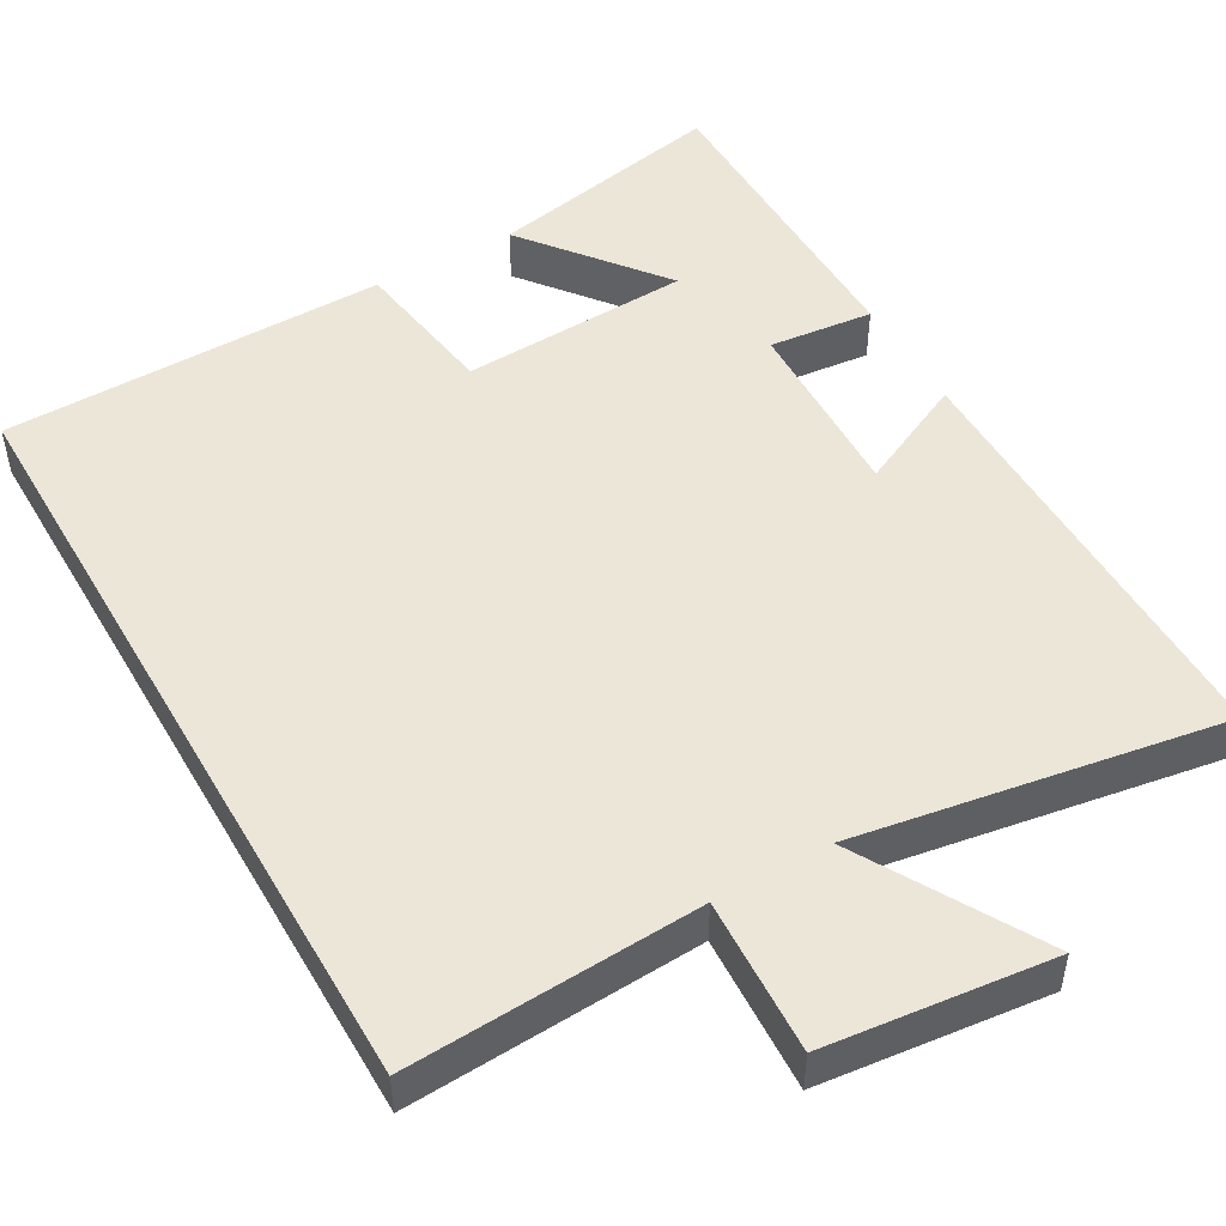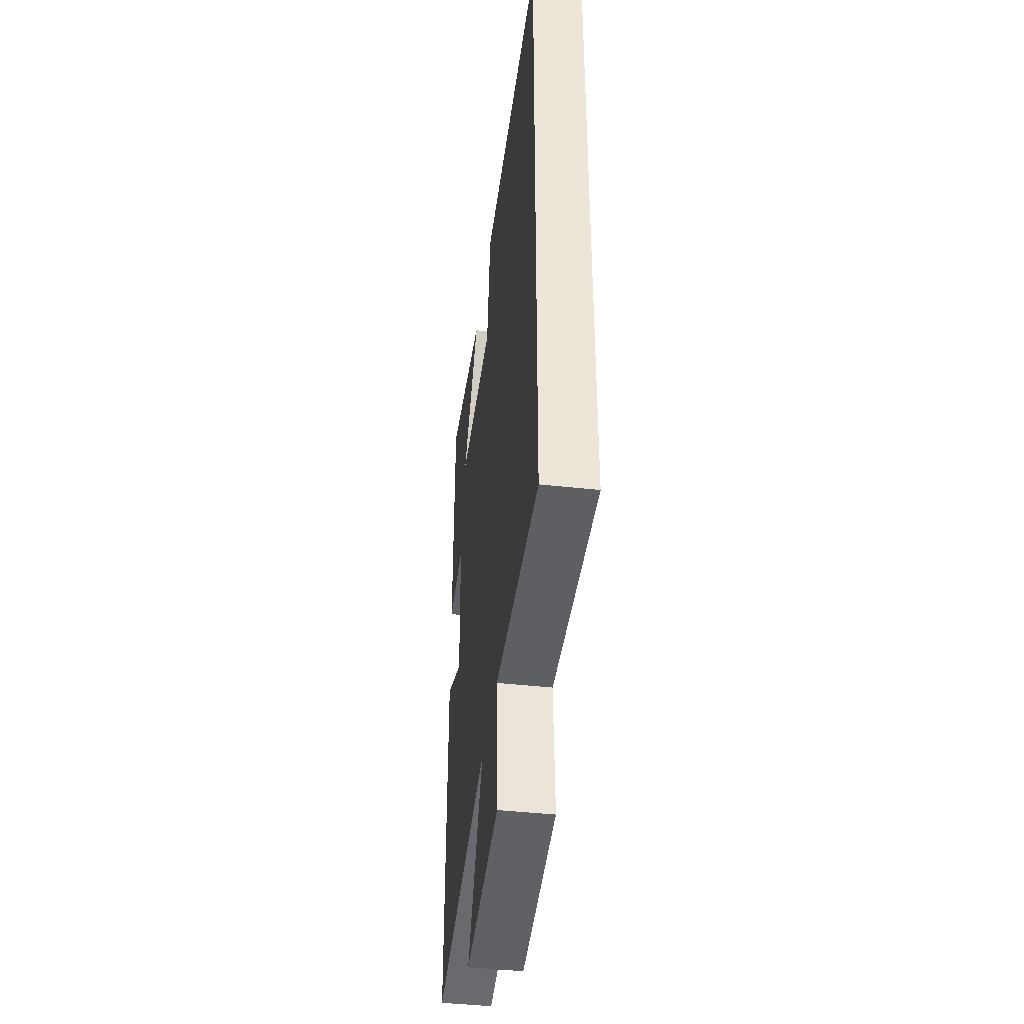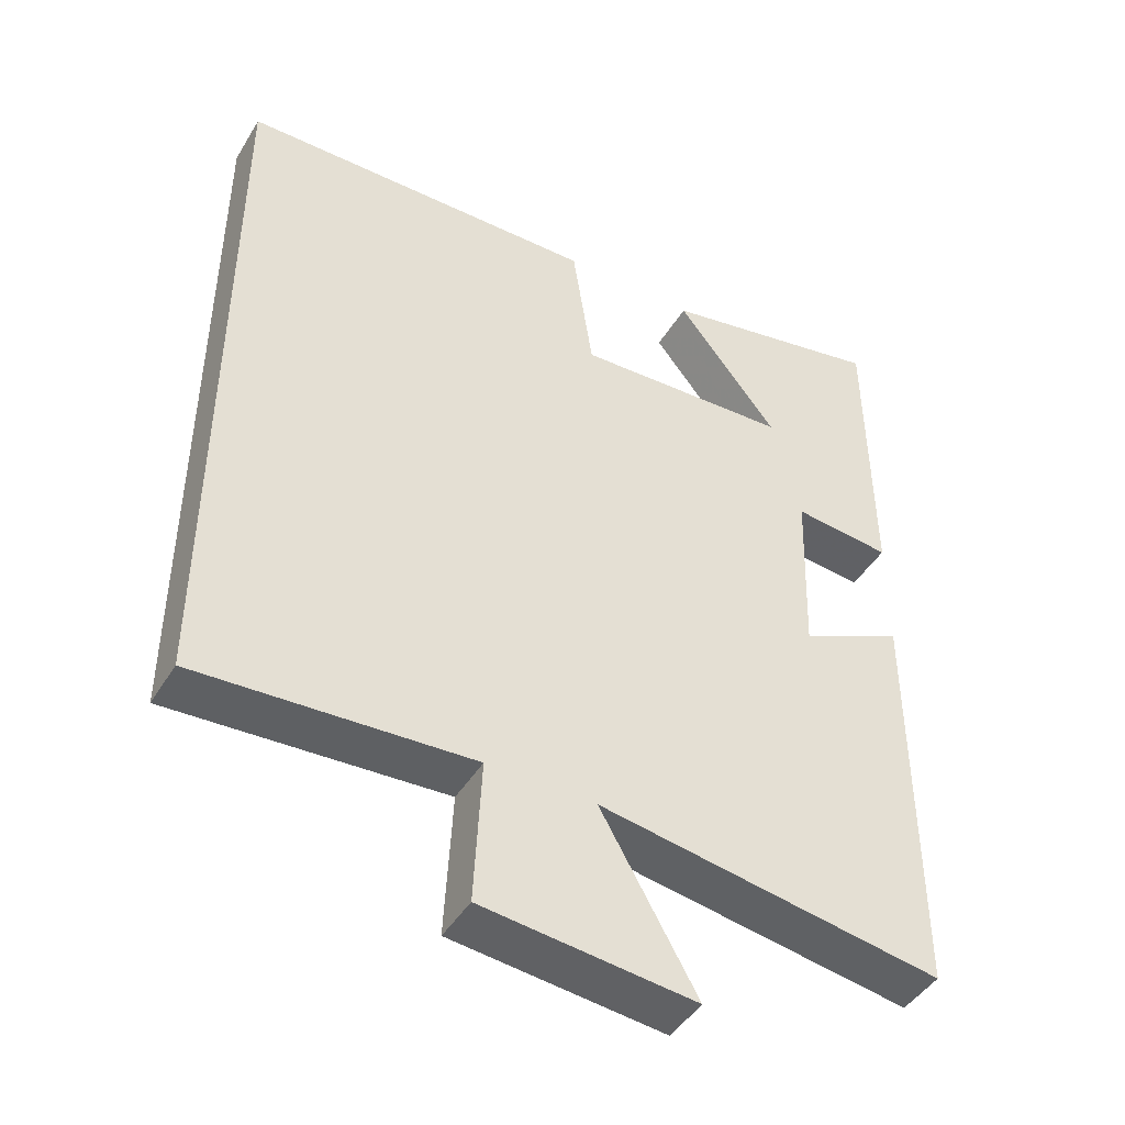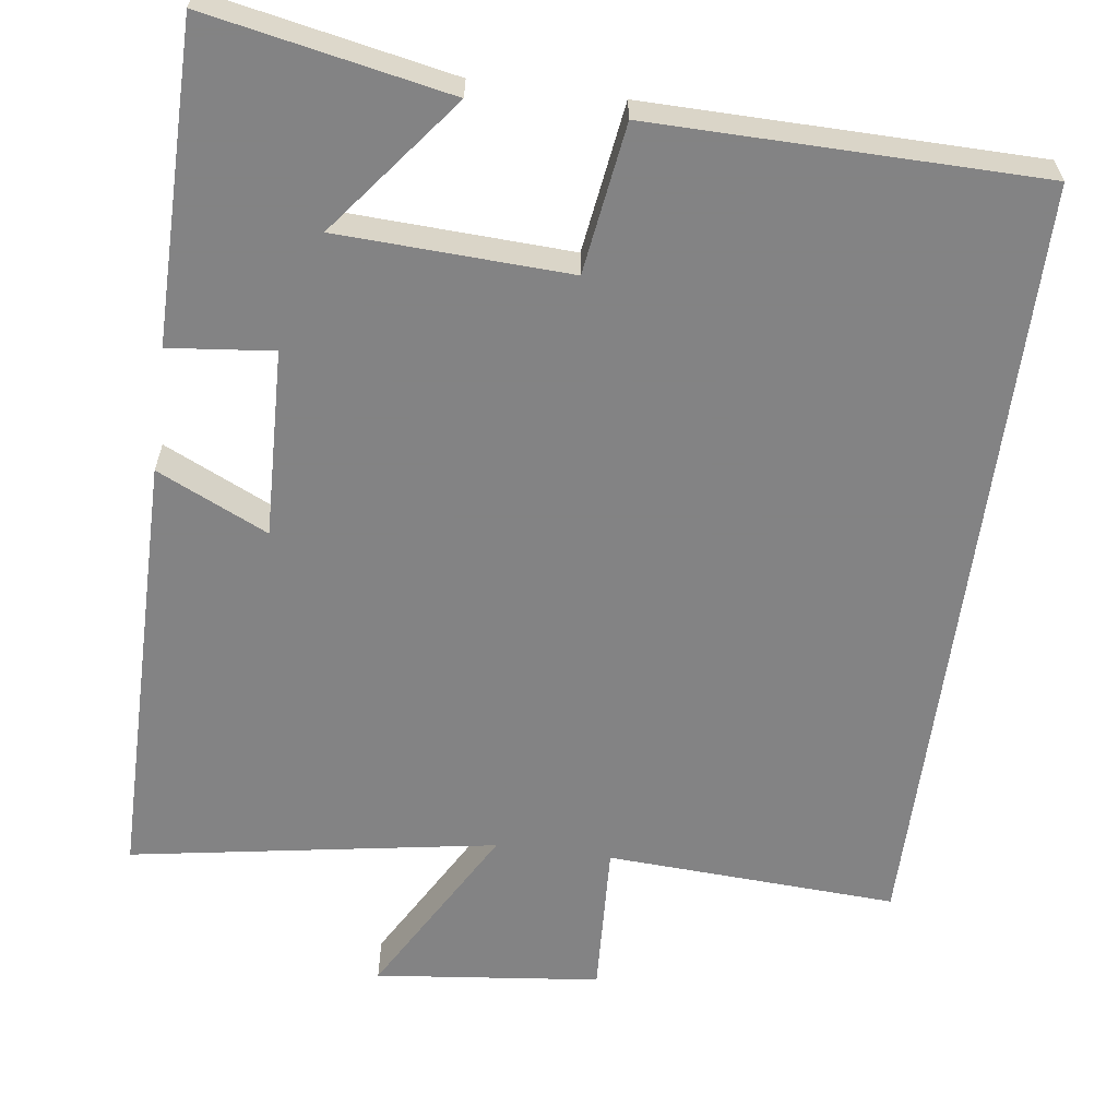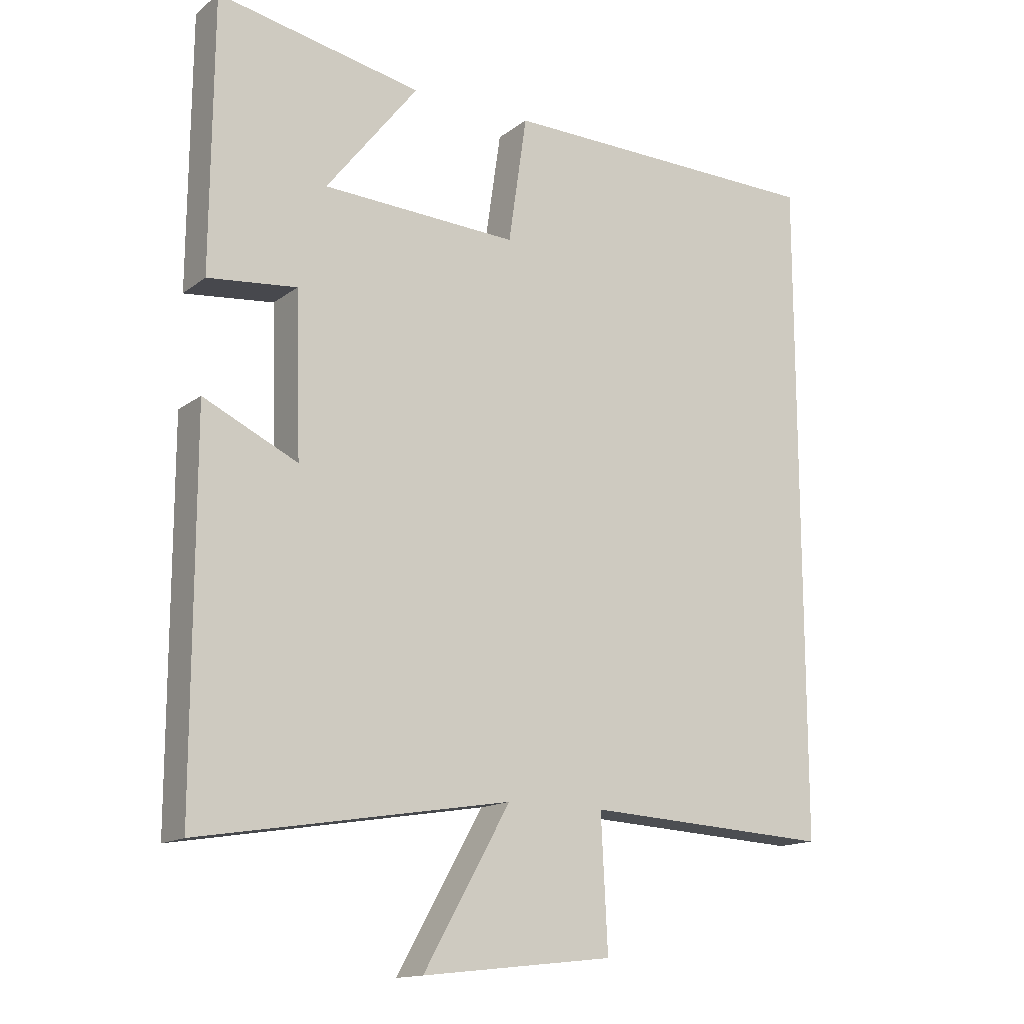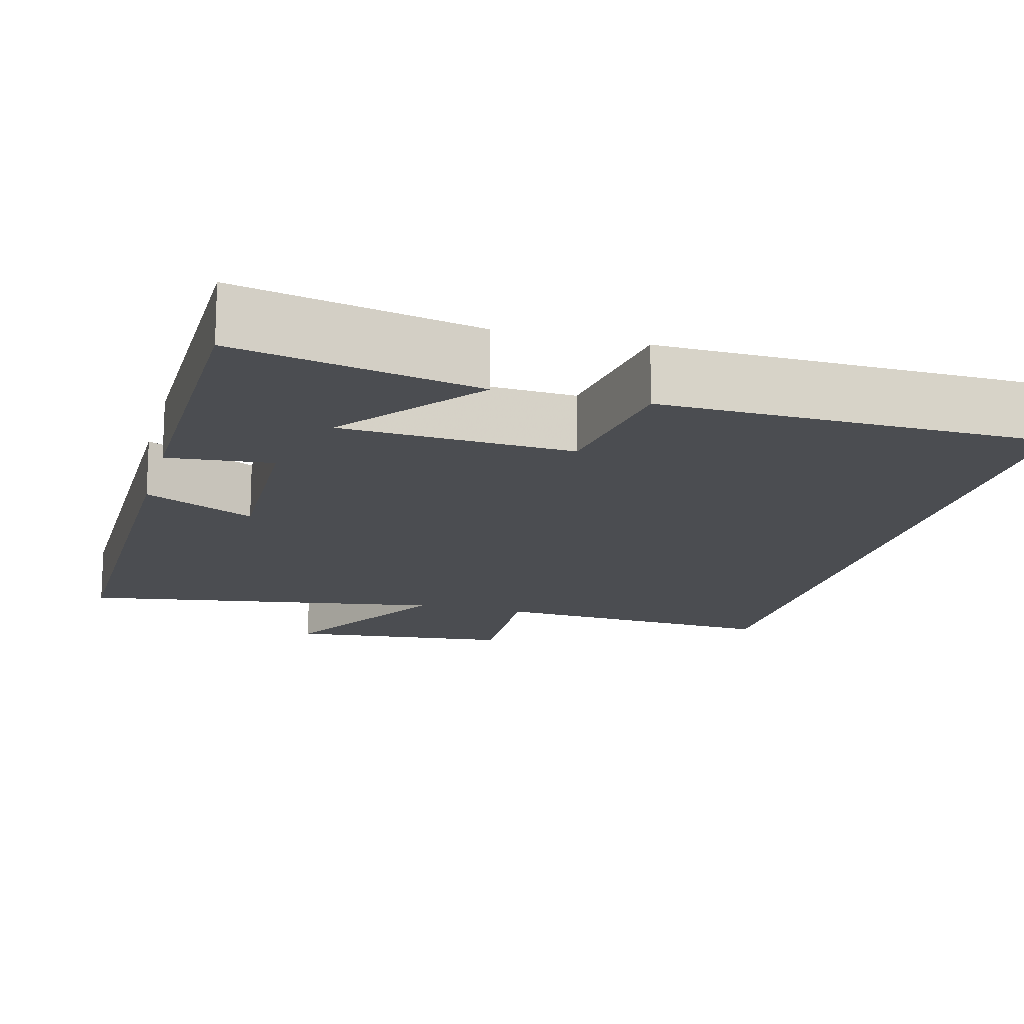
<metadata>
{"format":"obj","ext":"obj","renderer":"f3d","projection":"perspective","resolution":1024,"background":"white","views":[{"elev":49.2,"azim":150.2,"up":"+Y"},{"elev":-43.7,"azim":82.6,"up":"+Z"},{"elev":-45.1,"azim":150.4,"up":"+Z"},{"elev":-61.1,"azim":-7.6,"up":"+Y"},{"elev":-14.8,"azim":-32.9,"up":"+Z"},{"elev":-15.9,"azim":-15.3,"up":"+Y"}]}
</metadata>
<code>
v 0.5 0.07 0.493
v 0.5 0.07 -0.521
v 0.123 0.07 -0.5
v 0.133 0.07 -0.701
v -0.159 0.07 -0.733
v -0.027 0.07 -0.5
v -0.5 0.07 -0.578
v -0.5 0.07 -0.01
v -0.357 0.07 -0.078
v -0.365 0.07 0.166
v -0.5 0.07 0.152
v -0.497 0.07 0.562
v -0.185 0.07 0.5
v -0.325 0.07 0.321
v -0.027 0.07 0.307
v 0.001 0.07 0.5
v 0.5 0 0.493
v 0.5 0 -0.521
v 0.123 0 -0.5
v 0.133 0 -0.701
v -0.159 0 -0.733
v -0.027 0 -0.5
v -0.5 0 -0.578
v -0.5 0 -0.01
v -0.357 0 -0.078
v -0.365 0 0.166
v -0.5 0 0.152
v -0.497 0 0.562
v -0.185 0 0.5
v -0.325 0 0.321
v -0.027 0 0.307
v 0.001 0 0.5
f 15 16 1 2
f 14 15 2 3
f 11 12 13 14
f 10 11 14
f 9 10 14 3
f 6 7 8 9
f 6 9 3 4
f 4 5 6
f 18 17 32 31
f 19 18 31 30
f 30 29 28 27
f 30 27 26
f 19 30 26 25
f 25 24 23 22
f 20 19 25 22
f 22 21 20
f 1 17 18 2
f 2 18 19 3
f 3 19 20 4
f 4 20 21 5
f 5 21 22 6
f 6 22 23 7
f 7 23 24 8
f 8 24 25 9
f 9 25 26 10
f 10 26 27 11
f 11 27 28 12
f 12 28 29 13
f 13 29 30 14
f 14 30 31 15
f 15 31 32 16
f 16 32 17 1

</code>
